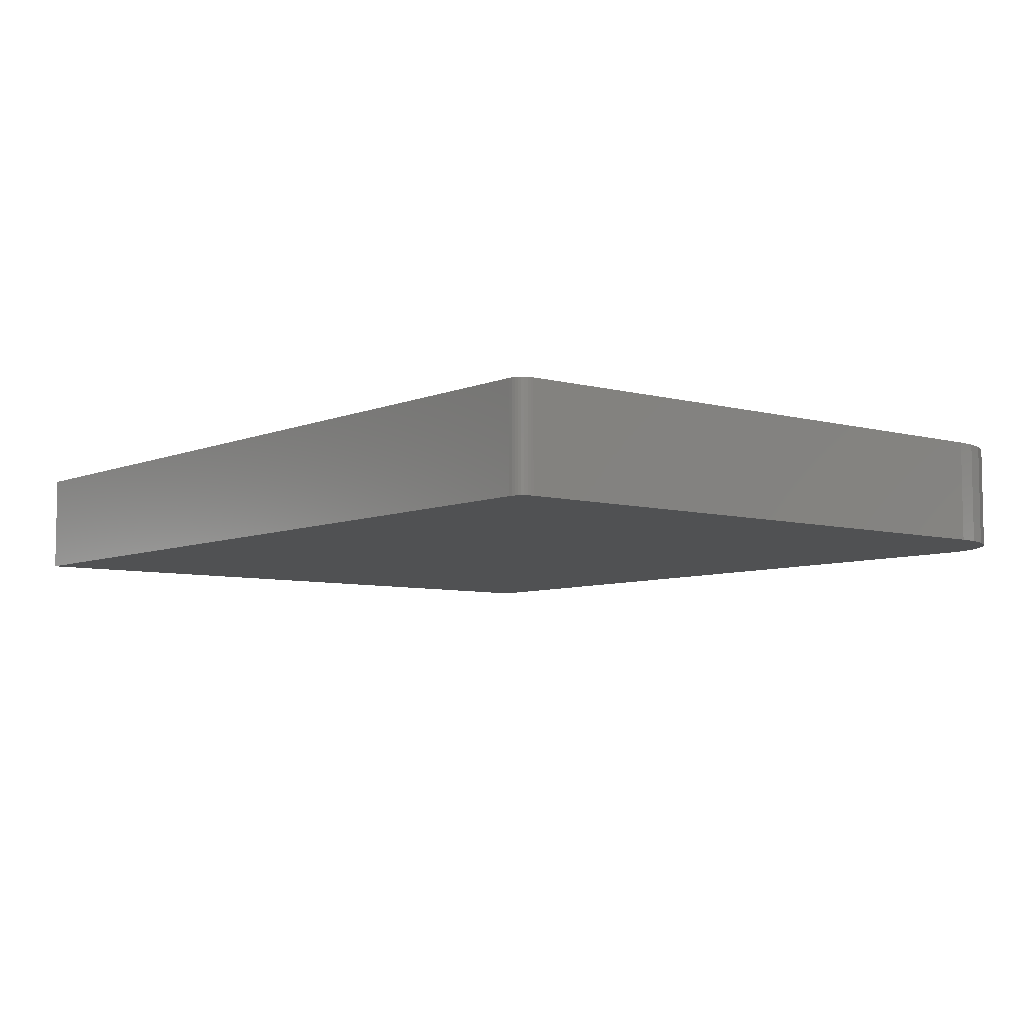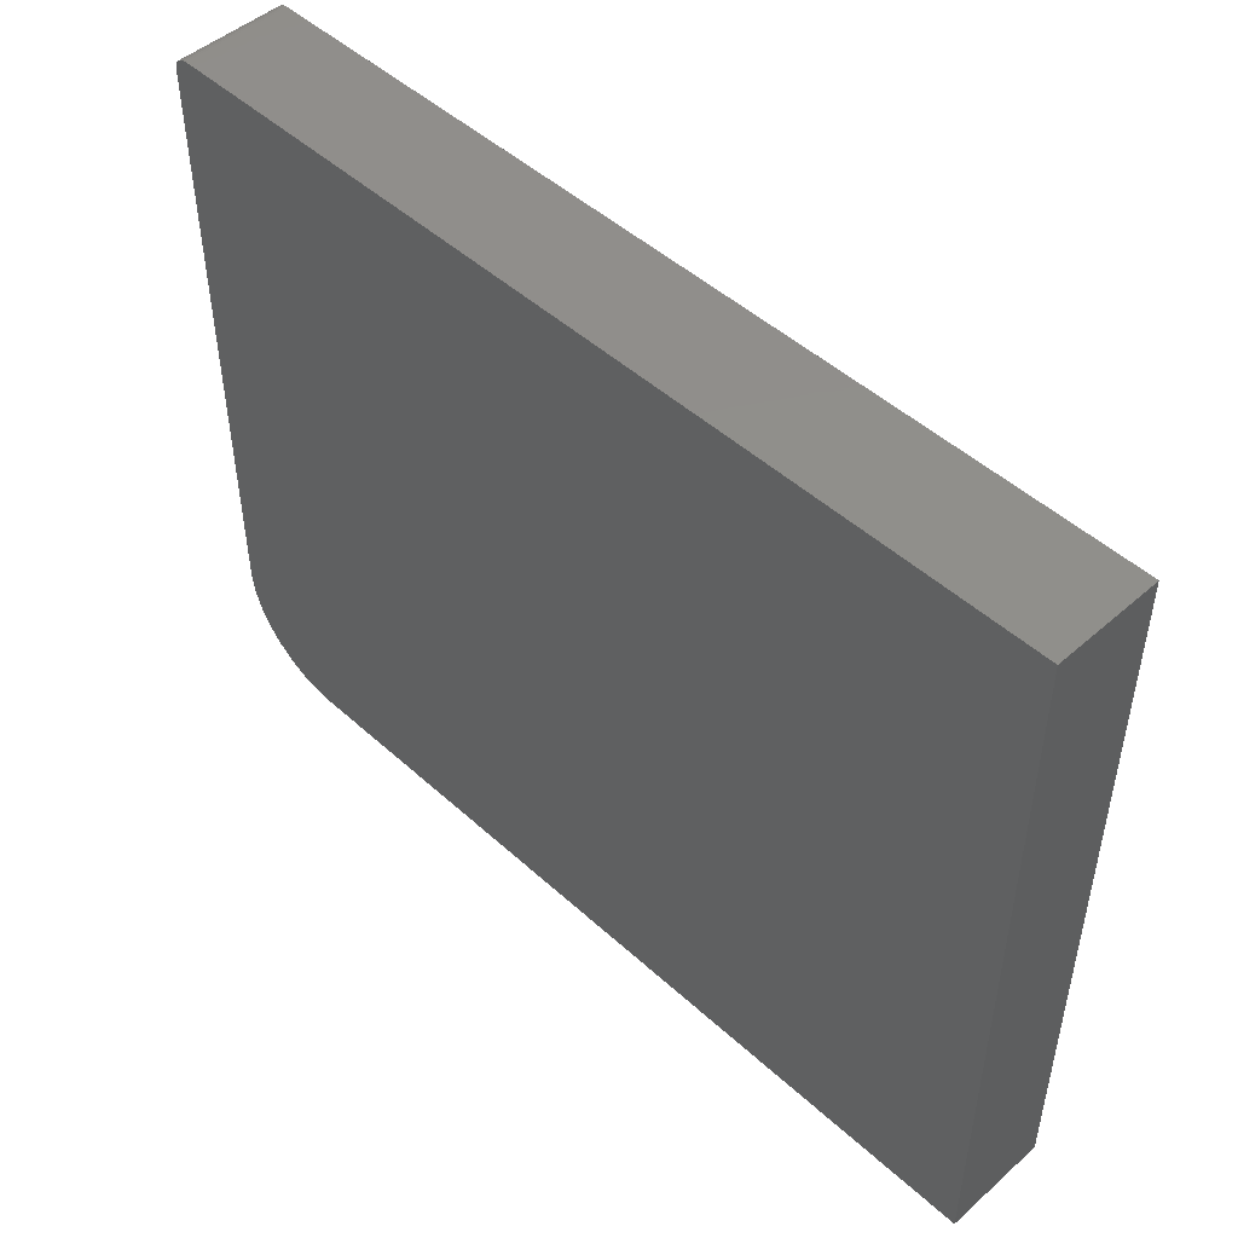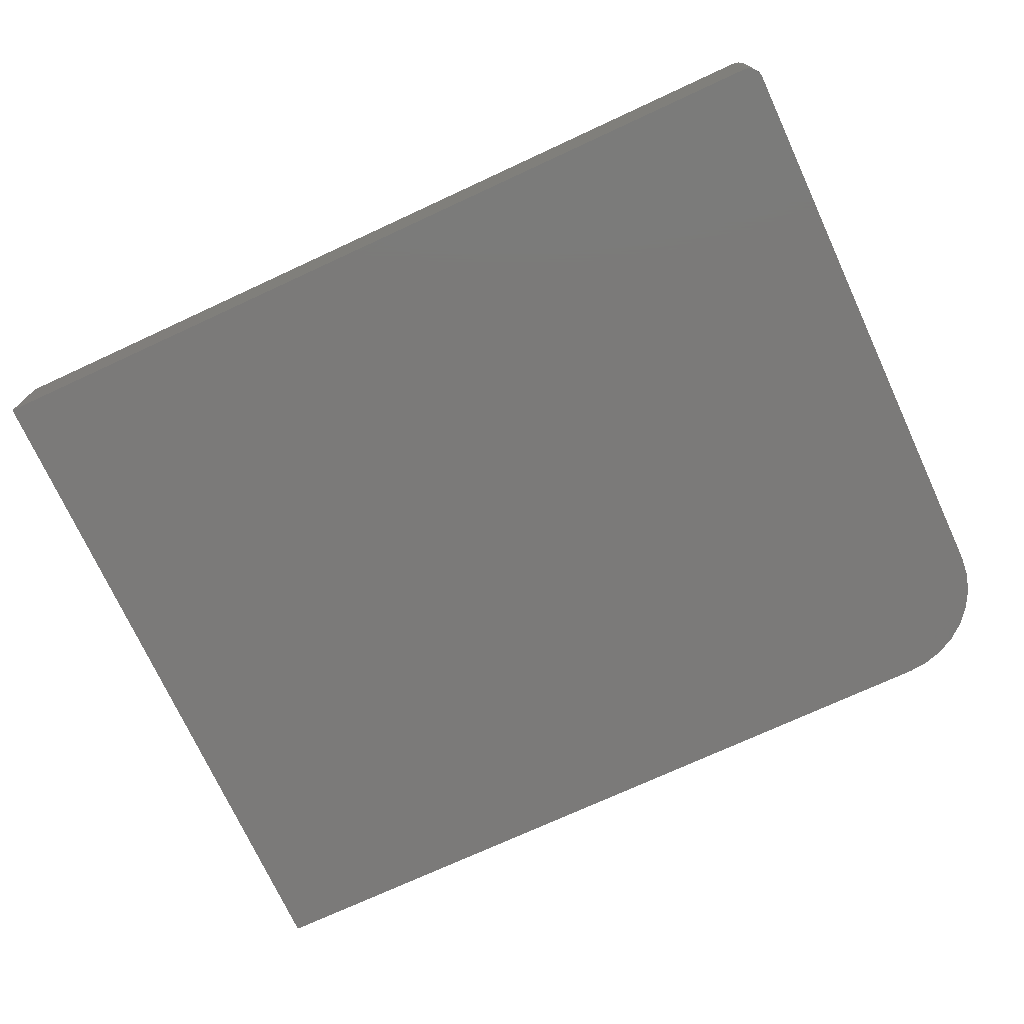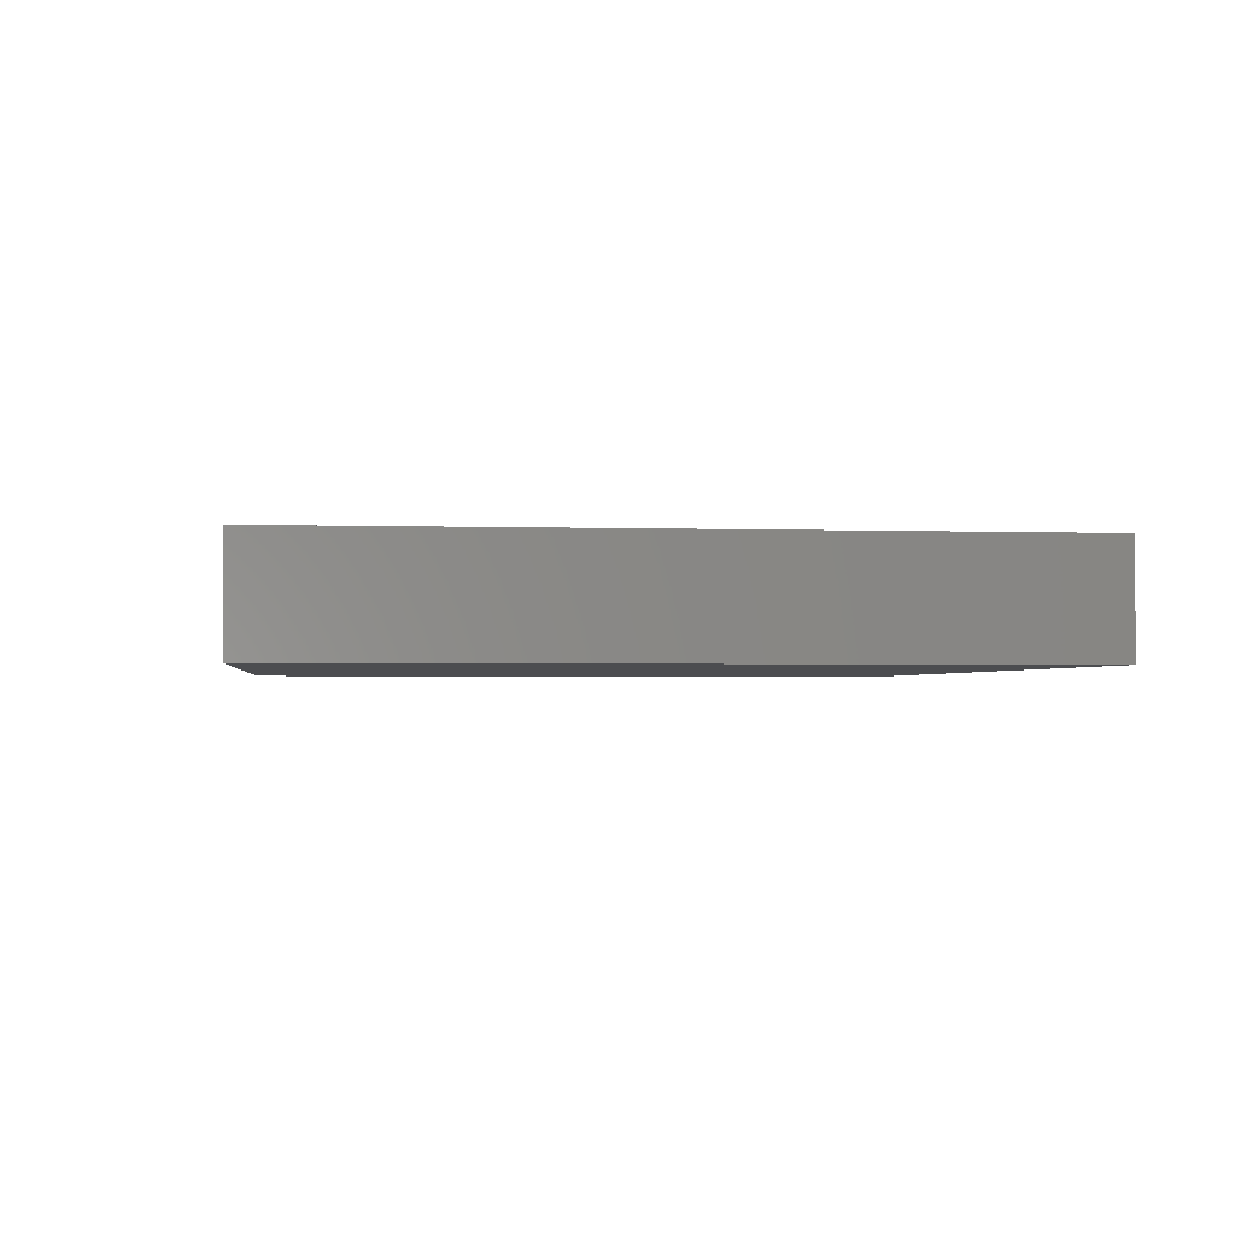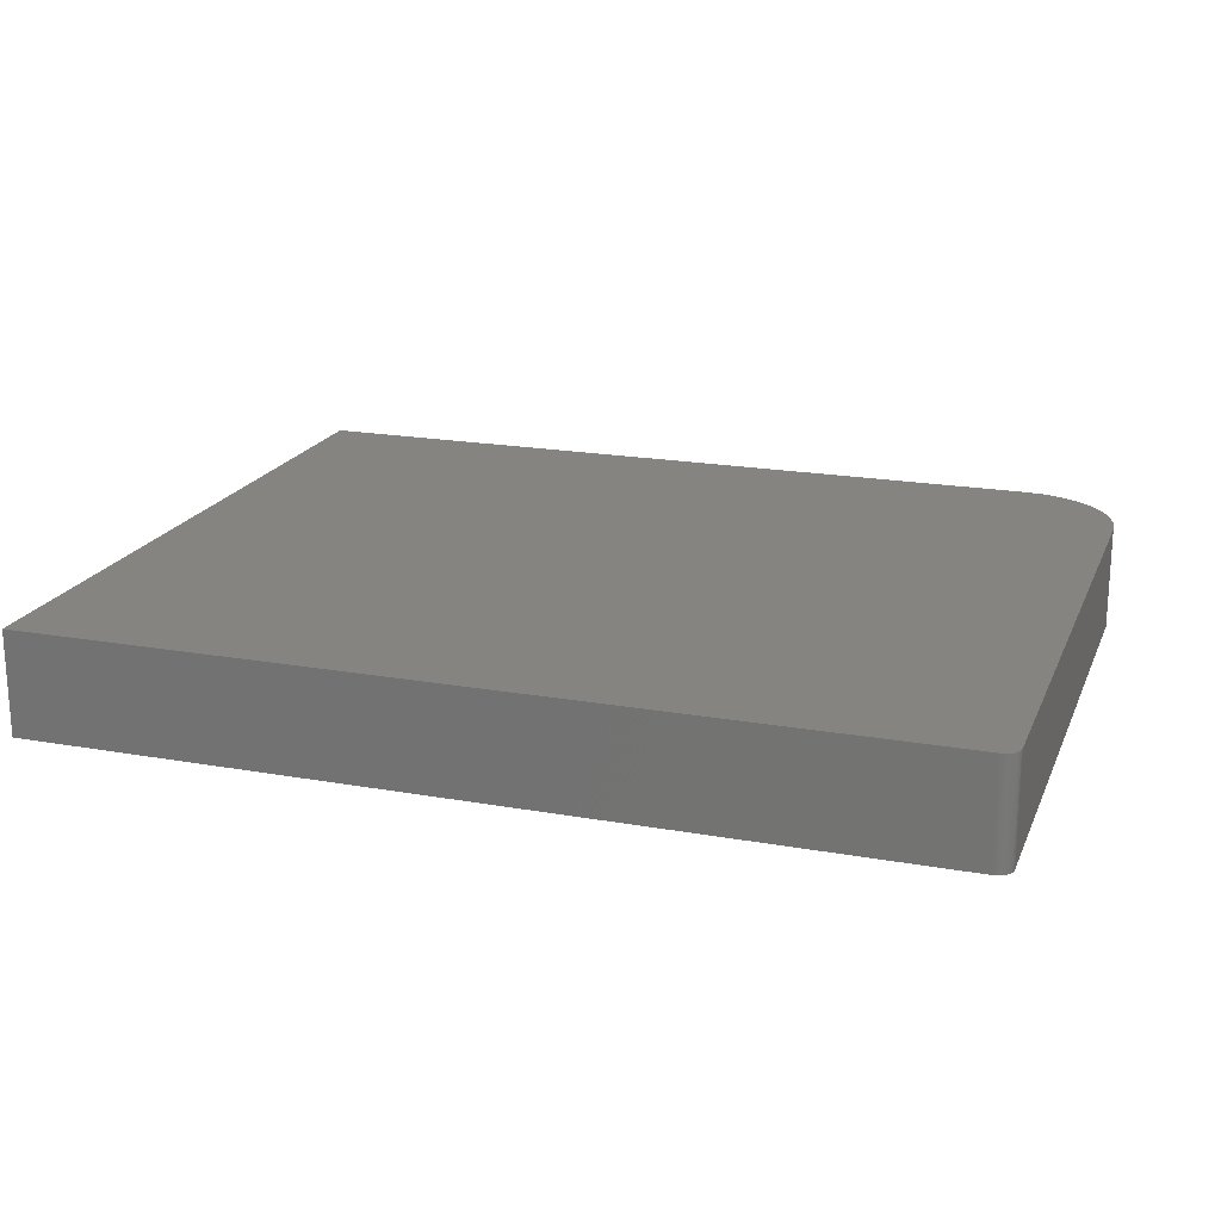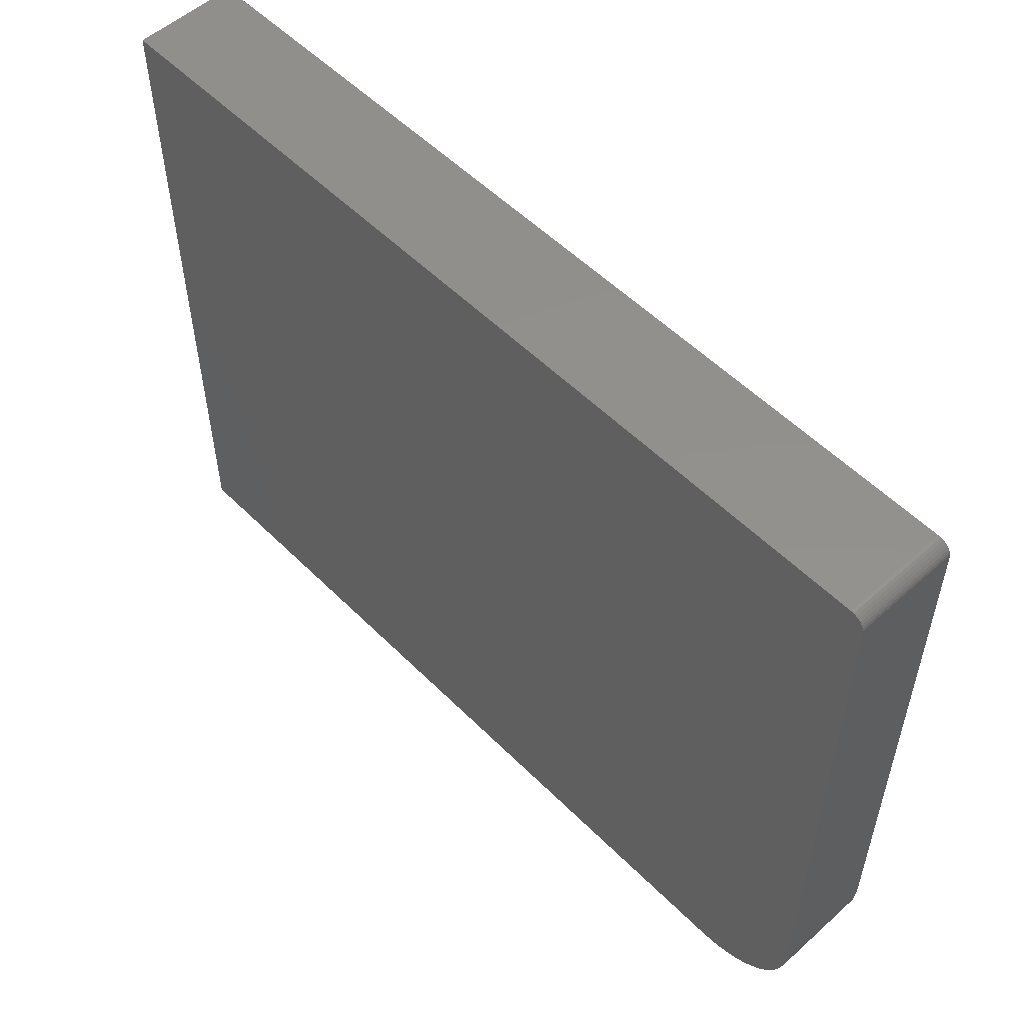
<metadata>
{"format":"stl","ext":"stl","renderer":"f3d","projection":"perspective","resolution":1024,"background":"white","views":[{"elev":-6.7,"azim":51.0,"up":"+Y"},{"elev":48.2,"azim":-134.6,"up":"+Z"},{"elev":-73.5,"azim":24.8,"up":"+Y"},{"elev":-2.1,"azim":-97.2,"up":"+Y"},{"elev":19.6,"azim":18.4,"up":"+Y"},{"elev":54.1,"azim":46.5,"up":"+Z"}]}
</metadata>
<code>
# stl→obj: 40 verts, 76 faces
v 0.08594 -0.1094 -5.119e-17
v 0.1073 -0.1094 0.002102
v -0.75 -0.1094 0
v 0.1907 -0.1094 0.7417
v 0.1884 -0.1094 0.7437
v 0.1857 -0.1094 0.7451
v 0.1827 -0.1094 0.746
v 0.1797 -0.1094 0.7463
v -0.75 -0.1094 0.7463
v 0.1953 -0.1094 0.7307
v 0.195 -0.1094 0.7337
v 0.1941 -0.1094 0.7367
v 0.1927 -0.1094 0.7394
v 0.1953 -0.1094 0.1094
v 0.1278 -0.1094 0.008326
v 0.1467 -0.1094 0.01843
v 0.1633 -0.1094 0.03204
v 0.1769 -0.1094 0.04861
v 0.187 -0.1094 0.06752
v 0.1932 -0.1094 0.08804
v -0.75 0 0
v 0.1073 9.518e-17 0.002102
v 0.08594 9.281e-17 -5.119e-17
v 0.1907 1.044e-16 0.7417
v 0.1797 1.032e-16 0.7463
v 0.1827 1.036e-16 0.746
v 0.1857 1.039e-16 0.7451
v 0.1884 1.042e-16 0.7437
v -0.75 5.073e-33 0.7463
v 0.1927 1.047e-16 0.7394
v 0.1941 1.048e-16 0.7367
v 0.195 1.049e-16 0.7337
v 0.1953 1.05e-16 0.7307
v 0.1953 1.05e-16 0.1094
v 0.1932 1.047e-16 0.08804
v 0.187 1.04e-16 0.06752
v 0.1769 1.029e-16 0.04861
v 0.1633 1.014e-16 0.03204
v 0.1467 9.955e-17 0.01843
v 0.1278 9.745e-17 0.008326
f 1 2 3
f 4 5 6
f 4 6 7
f 4 7 8
f 9 3 10
f 9 10 11
f 9 11 12
f 9 12 13
f 9 13 4
f 9 4 8
f 14 10 3
f 14 3 2
f 14 2 15
f 14 15 16
f 14 16 17
f 14 17 18
f 14 18 19
f 14 19 20
f 21 22 23
f 24 25 26
f 24 26 27
f 24 27 28
f 29 25 24
f 29 24 30
f 29 30 31
f 29 31 32
f 29 32 33
f 29 33 21
f 34 35 36
f 34 36 37
f 34 37 38
f 34 38 39
f 34 39 40
f 34 40 22
f 34 22 21
f 34 21 33
f 14 34 10
f 10 34 33
f 8 25 9
f 9 25 29
f 25 8 26
f 26 8 7
f 26 7 27
f 27 7 6
f 27 6 28
f 28 6 5
f 28 5 24
f 24 5 4
f 24 4 30
f 30 4 13
f 30 13 31
f 31 13 12
f 31 12 32
f 32 12 11
f 32 11 33
f 33 11 10
f 3 21 1
f 1 21 23
f 34 14 35
f 35 14 20
f 35 20 36
f 36 20 19
f 36 19 37
f 37 19 18
f 37 18 38
f 38 18 17
f 38 17 39
f 39 17 16
f 39 16 40
f 40 16 15
f 40 15 22
f 22 15 2
f 22 2 23
f 23 2 1
f 9 29 3
f 3 29 21

</code>
